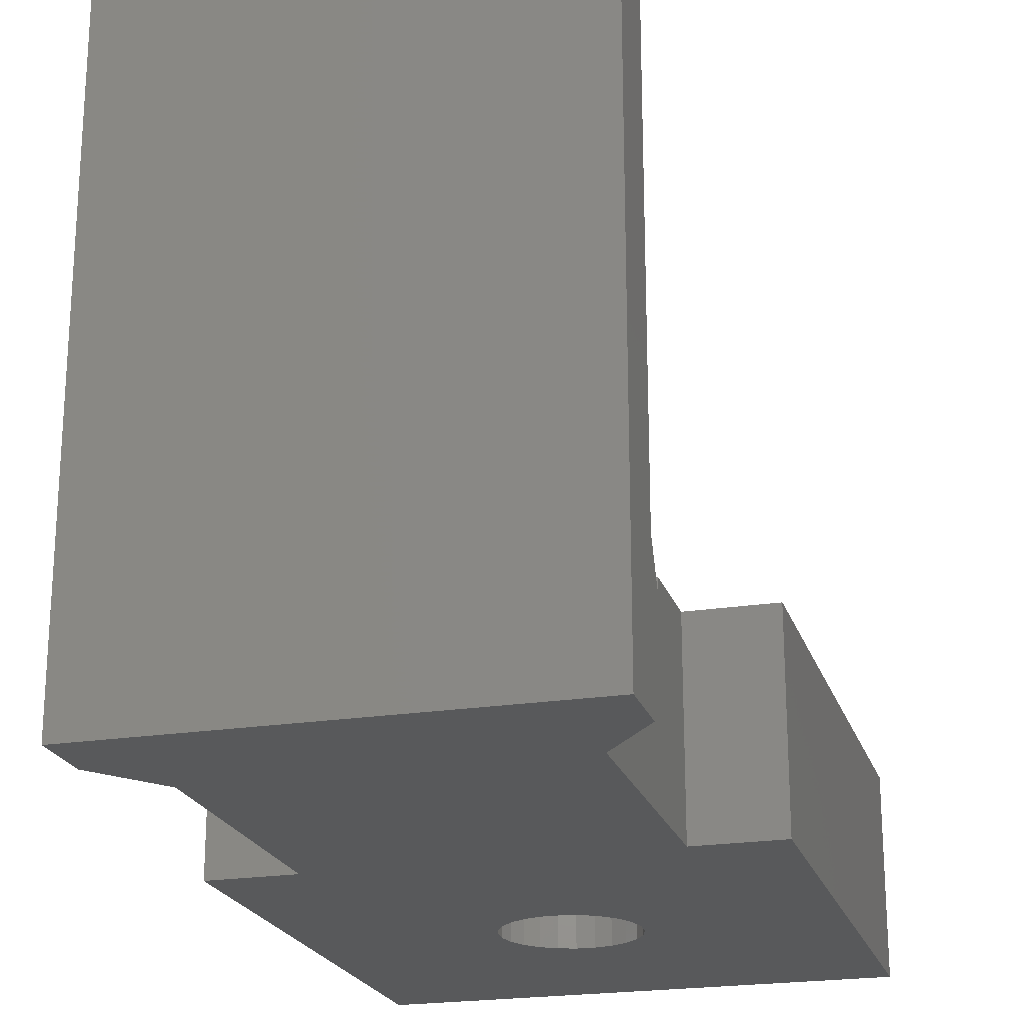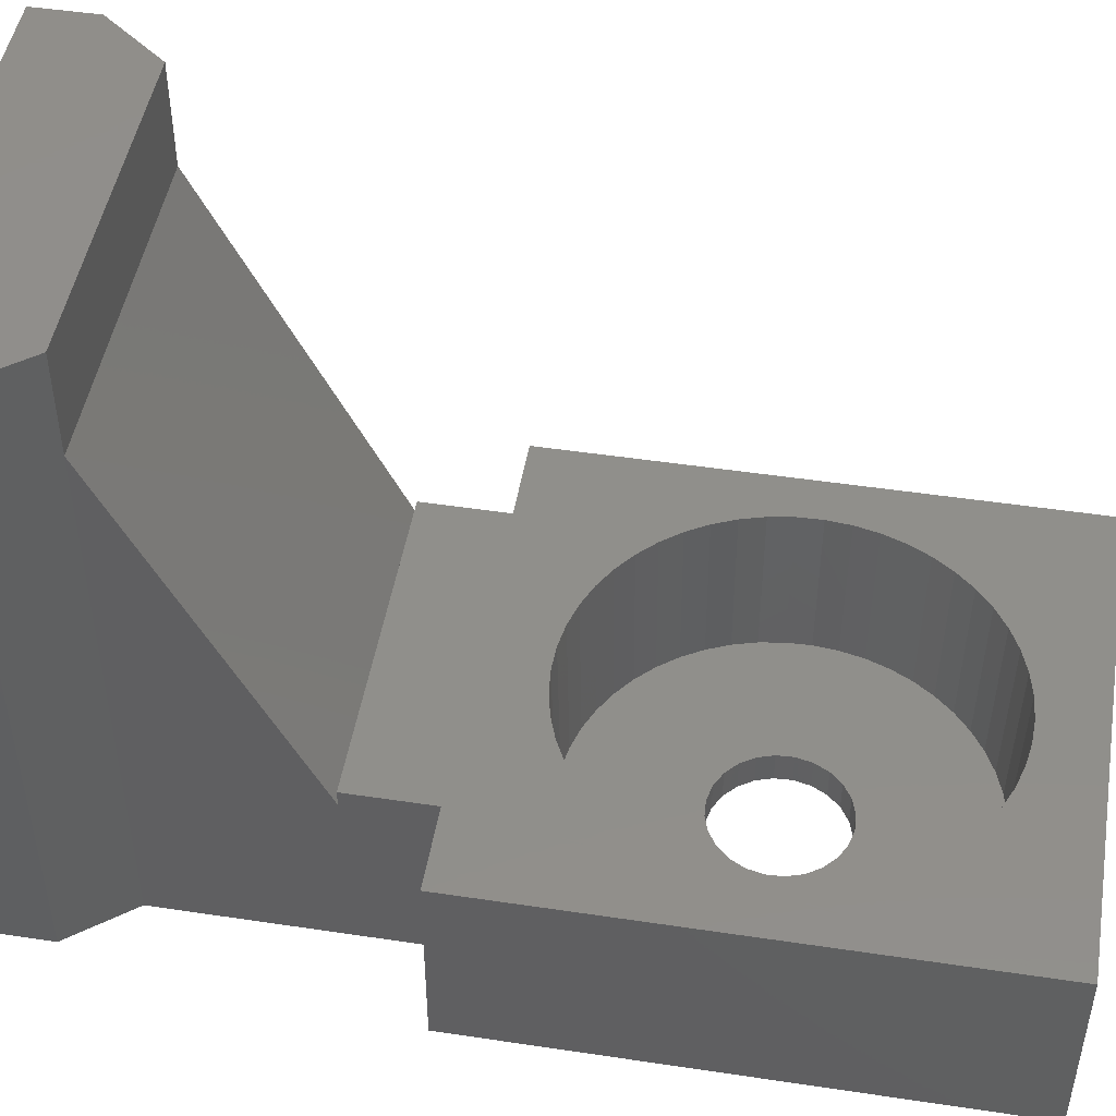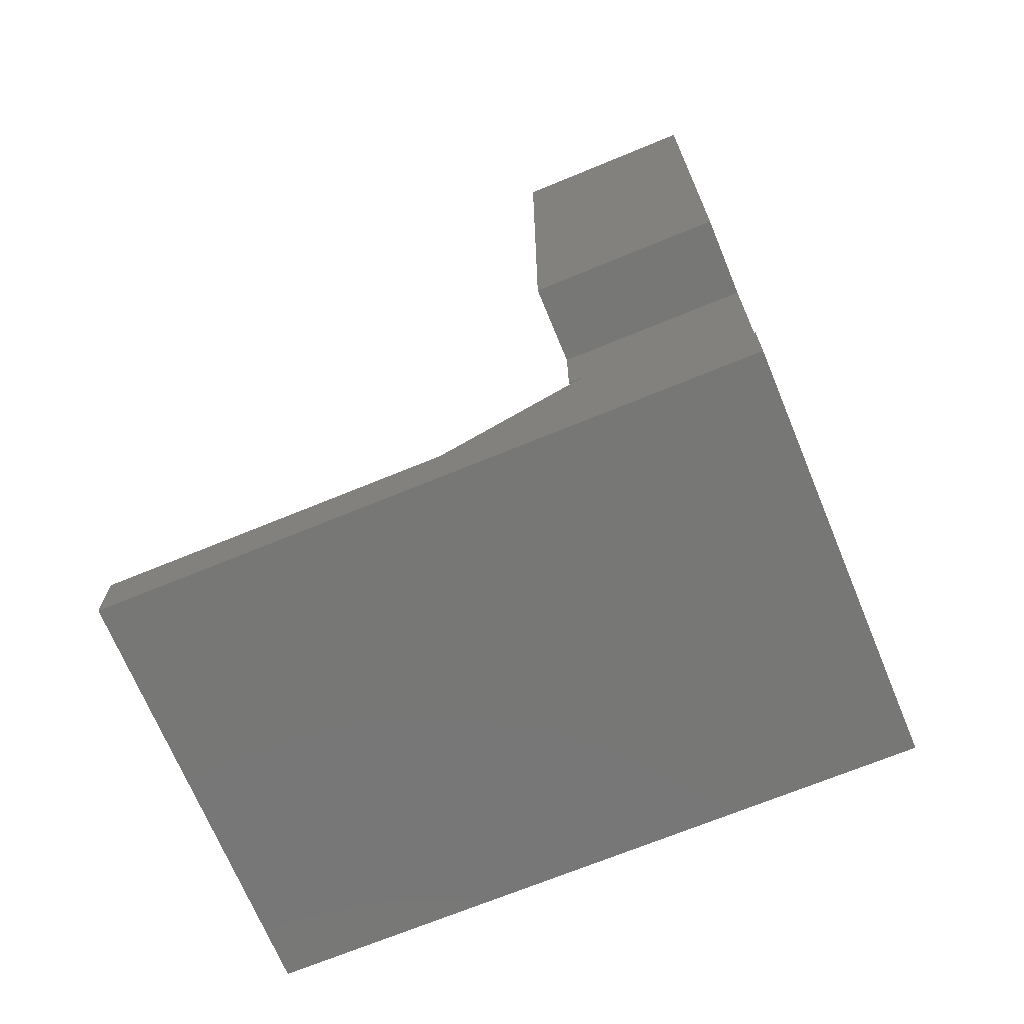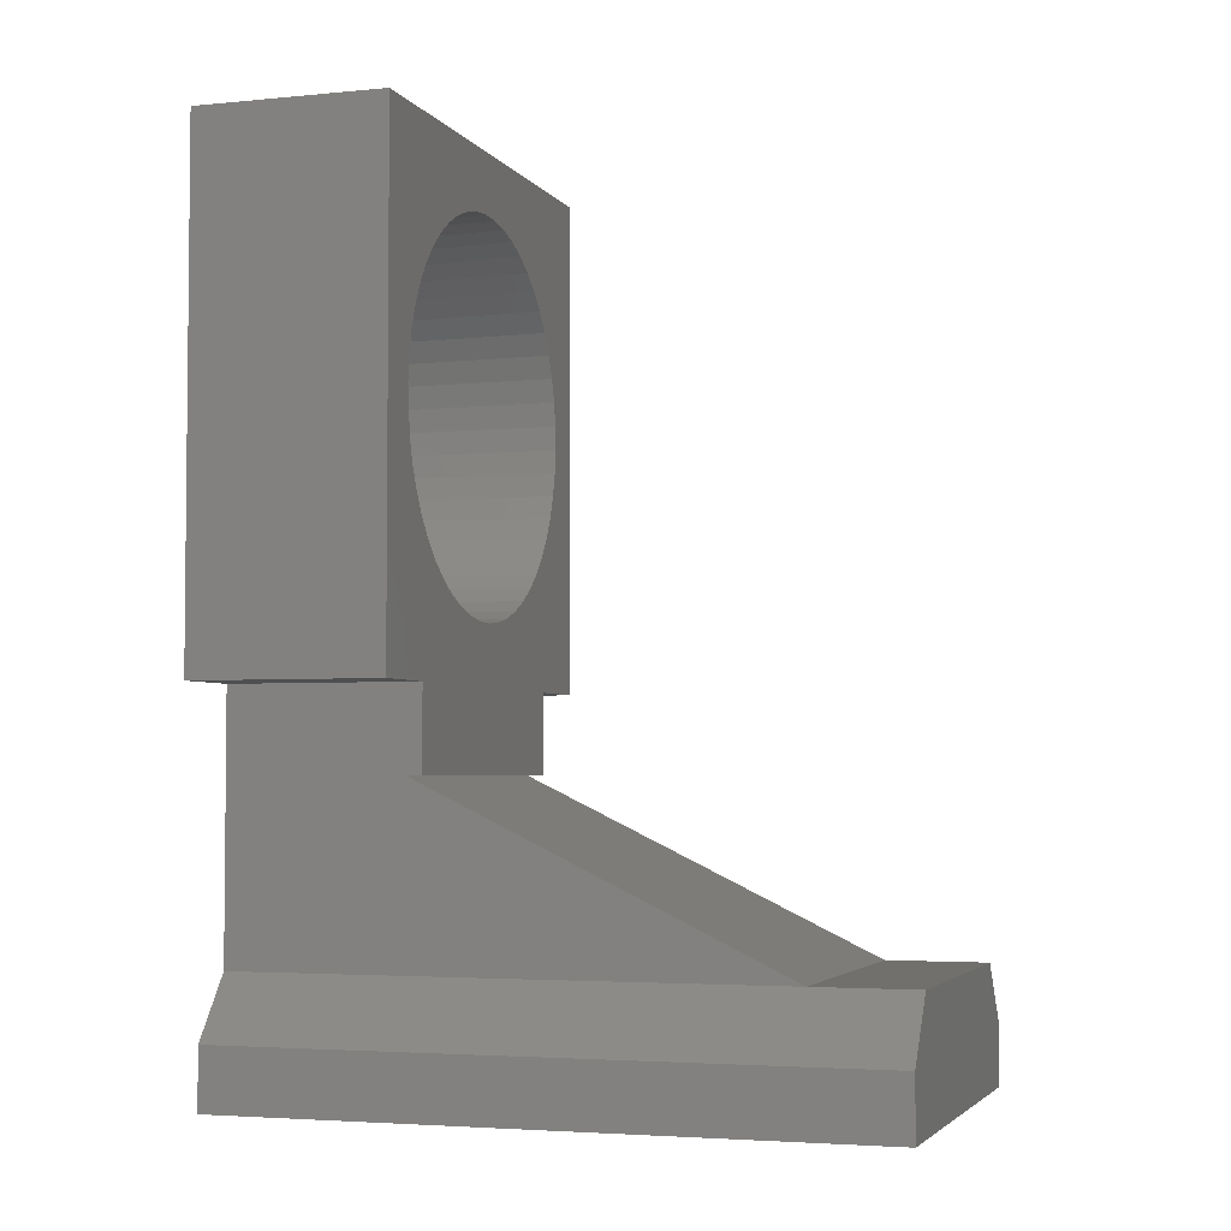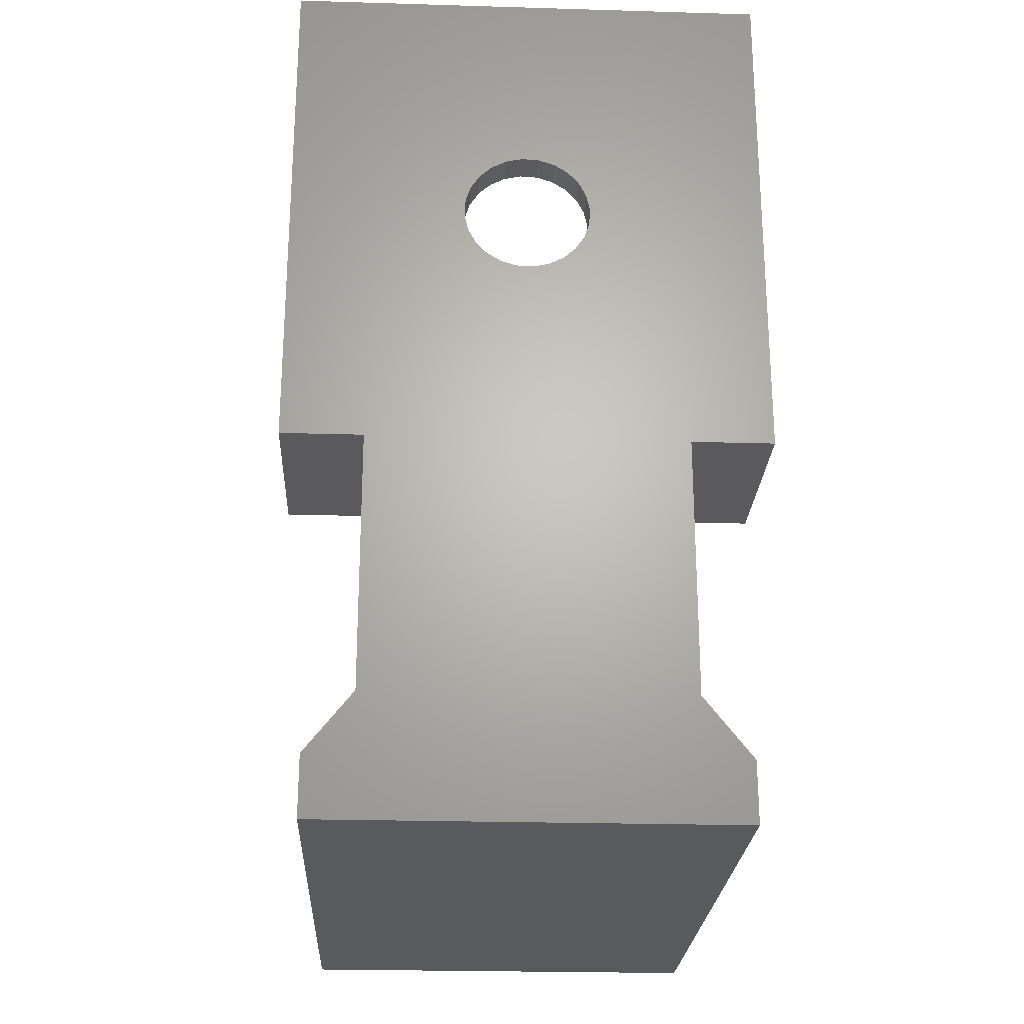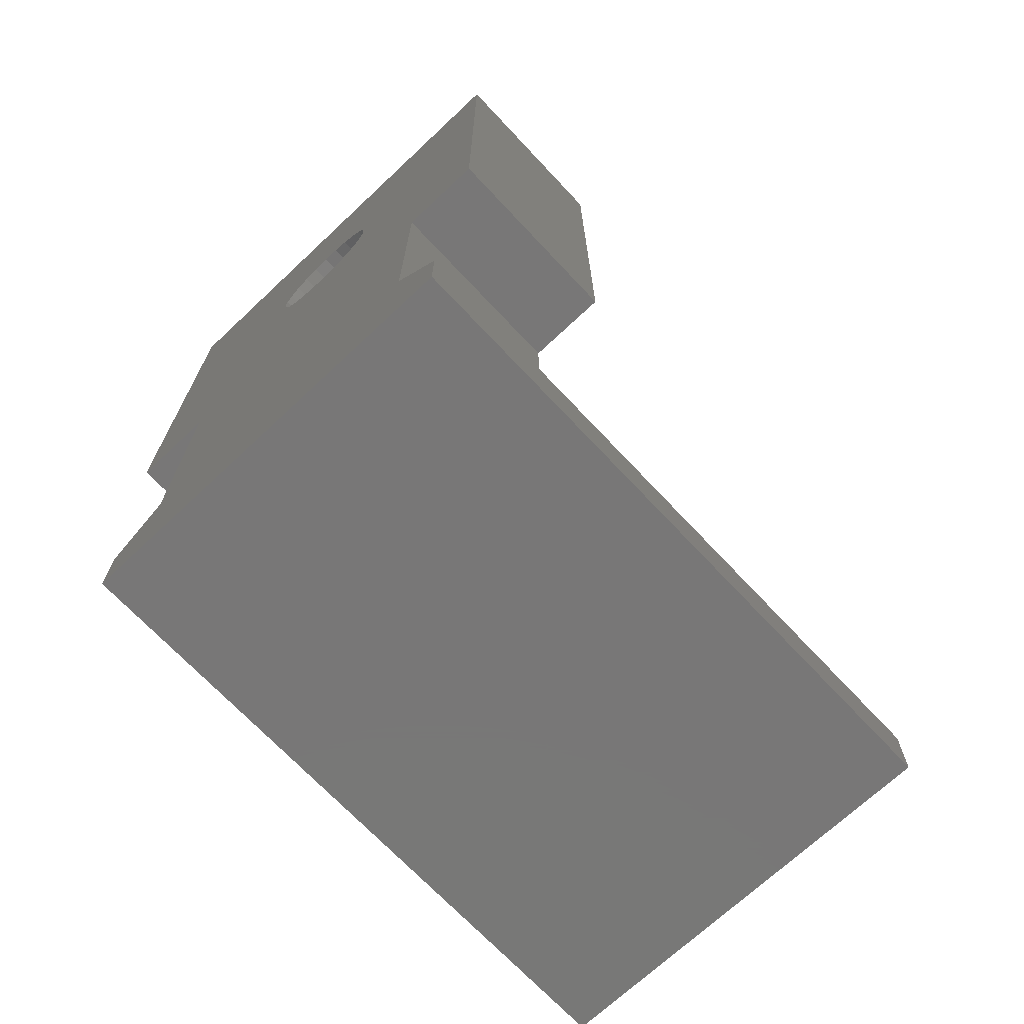
<metadata>
{"format":"stl","ext":"stl","renderer":"f3d","projection":"perspective","resolution":1024,"background":"white","views":[{"elev":-21.8,"azim":-164.3,"up":"+Y"},{"elev":47.8,"azim":-80.4,"up":"+Y"},{"elev":-69.8,"azim":-67.6,"up":"+Z"},{"elev":-3.7,"azim":108.0,"up":"+Z"},{"elev":-24.2,"azim":-2.8,"up":"+Z"},{"elev":-70.2,"azim":43.2,"up":"+Z"}]}
</metadata>
<code>
# stl→obj: 178 verts, 356 faces
v 501.3 -75.84 11.9
v 501.3 -81.84 27.9
v 501.3 -81.84 11.9
v 501.3 -75.84 27.9
v 500.2 -61.84 0
v 500.2 -81.84 1.9
v 500.2 -81.84 0
v 500.2 -61.84 1.9
v 498.7 -64.99 3.8
v 498.7 -76.34 9.3
v 498.7 -81.84 3.8
v 498.7 -75.84 11.9
v 498.7 -81.84 11.9
v 498.7 -75.84 9.3
v 487.3 -61.84 1.9
v 487.3 -81.84 0
v 487.3 -81.84 1.9
v 487.3 -61.84 0
v 488.8 -76.34 9.3
v 488.8 -75.84 9.3
v 495.6 -81.84 19.04
v 495.3 -81.84 18.61
v 488.8 -81.84 11.9
v 494.9 -81.84 18.25
v 486.3 -81.84 11.9
v 494.4 -81.84 18.02
v 493.9 -81.84 17.91
v 495.7 -81.84 19.54
v 495.7 -81.84 20.06
v 495.6 -81.84 20.57
v 495.4 -81.84 21.04
v 495 -81.84 21.42
v 494.6 -81.84 21.71
v 494.1 -81.84 21.87
v 493.6 -81.84 21.89
v 486.3 -81.84 27.9
v 492.1 -81.84 18.76
v 492.5 -81.84 18.38
v 492.9 -81.84 18.09
v 493.4 -81.84 17.93
v 491.9 -81.84 19.23
v 491.8 -81.84 19.74
v 491.8 -81.84 20.26
v 491.9 -81.84 20.76
v 492.2 -81.84 21.19
v 492.6 -81.84 21.55
v 493.1 -81.84 21.78
v 488.8 -81.84 3.8
v 488.8 -75.84 11.9
v 488.8 -64.99 3.8
v 488.8 -61.84 3.8
v 498.7 -61.84 3.8
v 486.3 -75.84 27.9
v 486.3 -75.84 11.9
v 487.7 -75.84 18.95
v 487.9 -75.84 18.2
v 488.2 -75.84 17.48
v 488.5 -75.84 16.8
v 488.9 -75.84 16.16
v 489.4 -75.84 15.59
v 490 -75.84 15.08
v 490.6 -75.84 14.65
v 491.3 -75.84 14.3
v 492 -75.84 14.04
v 492.8 -75.84 13.88
v 493.6 -75.84 13.8
v 487.7 -75.84 19.71
v 487.7 -75.84 20.48
v 487.8 -75.84 21.23
v 488 -75.84 21.97
v 488.3 -75.84 22.67
v 488.7 -75.84 23.33
v 489.2 -75.84 23.94
v 489.7 -75.84 24.48
v 490.3 -75.84 24.95
v 491 -75.84 25.34
v 491.7 -75.84 25.64
v 492.4 -75.84 25.85
v 493.2 -75.84 25.97
v 493.9 -75.84 26
v 495.8 -75.84 14.16
v 496.5 -75.84 14.46
v 497.2 -75.84 14.85
v 497.8 -75.84 15.32
v 498.3 -75.84 15.86
v 498.8 -75.84 16.47
v 499.2 -75.84 17.13
v 499.5 -75.84 17.83
v 499.7 -75.84 18.57
v 495.1 -75.84 13.95
v 494.3 -75.84 13.83
v 499.8 -75.84 19.32
v 499.8 -75.84 20.09
v 499.8 -75.84 20.85
v 499.6 -75.84 21.6
v 499.4 -75.84 22.32
v 499 -75.84 23
v 498.6 -75.84 23.64
v 498.1 -75.84 24.21
v 497.5 -75.84 24.72
v 496.9 -75.84 25.15
v 496.2 -75.84 25.5
v 495.5 -75.84 25.76
v 494.7 -75.84 25.92
v 499.1 -80.84 17.17
v 499.4 -80.84 17.86
v 493.6 -80.84 13.9
v 494.3 -80.84 13.93
v 499.7 -80.84 20.08
v 499.7 -80.84 20.84
v 495.1 -80.84 14.04
v 491.4 -80.84 14.39
v 492.1 -80.84 14.14
v 499.6 -80.84 18.59
v 490.7 -80.84 14.74
v 490.1 -80.84 15.16
v 489 -80.84 16.23
v 489.5 -80.84 15.66
v 499.5 -80.84 21.57
v 499.3 -80.84 22.28
v 498.9 -80.84 22.95
v 498.3 -80.84 15.93
v 498.7 -80.84 16.52
v 492.8 -80.84 13.97
v 488.6 -80.84 16.85
v 488.2 -80.84 17.52
v 496.5 -80.84 14.55
v 495.8 -80.84 14.25
v 497.1 -80.84 14.94
v 499.7 -80.84 19.33
v 497.7 -80.84 15.4
v 488 -80.84 18.23
v 487.9 -80.84 21.21
v 487.8 -80.84 20.47
v 487.8 -80.84 19.72
v 488.8 -80.84 23.28
v 488.4 -80.84 22.63
v 489.3 -80.84 23.87
v 488.1 -80.84 21.94
v 487.8 -80.84 18.96
v 493.9 -80.84 17.91
v 493.4 -80.84 17.93
v 492.9 -80.84 18.09
v 492.5 -80.84 18.38
v 492.1 -80.84 18.76
v 491.9 -80.84 19.23
v 491.8 -80.84 19.74
v 491.8 -80.84 20.26
v 491.9 -80.84 20.76
v 492.2 -80.84 21.19
v 492.6 -80.84 21.55
v 493.1 -80.84 21.78
v 493.6 -80.84 21.89
v 494.4 -80.84 18.02
v 494.9 -80.84 18.25
v 495.3 -80.84 18.61
v 495.6 -80.84 19.04
v 495.7 -80.84 19.54
v 495.7 -80.84 20.06
v 495.6 -80.84 20.57
v 495.4 -80.84 21.04
v 495 -80.84 21.42
v 494.6 -80.84 21.71
v 494.1 -80.84 21.87
v 498.5 -80.84 23.57
v 498 -80.84 24.14
v 489.8 -80.84 24.4
v 497.4 -80.84 24.64
v 490.4 -80.84 24.86
v 496.8 -80.84 25.06
v 491 -80.84 25.25
v 496.1 -80.84 25.41
v 491.7 -80.84 25.55
v 495.4 -80.84 25.66
v 492.4 -80.84 25.76
v 494.7 -80.84 25.83
v 493.2 -80.84 25.87
v 493.9 -80.84 25.9
f 1 2 3
f 2 1 4
f 5 6 7
f 6 5 8
f 9 10 11
f 11 12 13
f 12 11 10
f 12 10 14
f 15 16 17
f 16 15 18
f 5 16 18
f 16 5 7
f 14 19 20
f 19 14 10
f 2 13 3
f 13 2 21
f 13 21 22
f 13 22 23
f 23 22 24
f 23 24 25
f 25 24 26
f 25 26 27
f 21 2 28
f 28 2 29
f 29 2 30
f 30 2 31
f 31 2 32
f 32 2 33
f 33 2 34
f 34 2 35
f 35 2 36
f 25 37 36
f 37 25 38
f 38 25 39
f 39 25 40
f 40 25 27
f 36 37 41
f 36 41 42
f 36 42 43
f 36 43 44
f 36 44 45
f 36 45 46
f 36 46 47
f 36 47 35
f 6 16 7
f 16 6 17
f 17 6 11
f 17 11 48
f 48 11 13
f 48 13 23
f 49 48 23
f 48 49 19
f 19 49 20
f 50 48 19
f 50 17 48
f 17 50 15
f 15 50 51
f 8 11 6
f 11 8 9
f 9 8 52
f 9 51 50
f 51 9 52
f 15 5 18
f 5 15 8
f 8 15 51
f 8 51 52
f 53 49 54
f 49 53 55
f 49 55 56
f 49 56 57
f 49 57 58
f 49 58 59
f 49 59 60
f 49 60 61
f 49 61 62
f 49 62 63
f 49 63 64
f 49 64 65
f 49 65 66
f 55 53 67
f 67 53 68
f 68 53 69
f 69 53 70
f 70 53 71
f 71 53 72
f 72 53 73
f 73 53 74
f 74 53 75
f 75 53 76
f 76 53 77
f 77 53 78
f 78 53 79
f 79 53 80
f 49 14 20
f 14 49 12
f 12 49 1
f 1 49 81
f 1 81 82
f 1 82 83
f 1 83 84
f 1 84 85
f 1 85 86
f 1 86 87
f 1 87 88
f 1 88 89
f 1 89 4
f 81 49 90
f 90 49 91
f 91 49 66
f 4 89 92
f 4 92 93
f 4 93 94
f 4 94 95
f 4 95 96
f 4 96 97
f 4 97 98
f 4 98 99
f 4 99 100
f 4 100 101
f 4 101 102
f 4 102 103
f 4 103 104
f 4 104 80
f 4 80 53
f 2 53 36
f 53 2 4
f 49 25 54
f 25 49 23
f 1 13 12
f 13 1 3
f 10 50 19
f 50 10 9
f 36 54 25
f 54 36 53
f 88 105 106
f 105 88 87
f 107 91 66
f 91 107 108
f 94 109 110
f 109 94 93
f 111 91 108
f 91 111 90
f 112 64 63
f 64 112 113
f 89 106 114
f 106 89 88
f 115 63 62
f 63 115 112
f 116 62 61
f 62 116 115
f 60 117 118
f 117 60 59
f 95 110 119
f 110 95 94
f 97 120 121
f 120 97 96
f 86 122 123
f 122 86 85
f 124 66 65
f 66 124 107
f 59 125 117
f 125 59 58
f 58 126 125
f 126 58 57
f 127 81 128
f 81 127 82
f 129 82 127
f 82 129 83
f 128 90 111
f 90 128 81
f 87 123 105
f 123 87 86
f 93 130 109
f 130 93 92
f 131 83 129
f 83 131 84
f 113 65 64
f 65 113 124
f 96 119 120
f 119 96 95
f 118 61 60
f 61 118 116
f 92 114 130
f 114 92 89
f 122 84 131
f 84 122 85
f 57 132 126
f 132 57 56
f 68 133 134
f 133 68 69
f 67 134 135
f 134 67 68
f 71 136 137
f 136 71 72
f 72 138 136
f 138 72 73
f 70 137 139
f 137 70 71
f 55 135 140
f 135 55 67
f 69 139 133
f 139 69 70
f 56 140 132
f 140 56 55
f 124 108 107
f 108 124 111
f 111 124 113
f 111 113 128
f 128 113 112
f 128 112 127
f 127 112 115
f 127 115 129
f 129 115 116
f 129 116 131
f 131 116 118
f 131 118 122
f 122 118 117
f 122 117 123
f 123 117 125
f 123 125 105
f 105 125 126
f 105 126 106
f 106 126 141
f 141 126 142
f 142 126 132
f 142 132 143
f 143 132 144
f 144 132 140
f 144 140 145
f 145 140 146
f 146 140 135
f 146 135 147
f 147 135 134
f 147 134 148
f 148 134 149
f 149 134 133
f 149 133 150
f 150 133 151
f 151 133 139
f 151 139 152
f 152 139 153
f 141 114 106
f 114 141 154
f 114 154 155
f 114 155 156
f 114 156 130
f 130 156 157
f 130 157 158
f 130 158 109
f 109 158 159
f 109 159 160
f 109 160 110
f 110 160 161
f 110 161 119
f 119 161 162
f 119 162 163
f 119 163 120
f 120 163 164
f 120 164 153
f 120 153 139
f 120 139 137
f 120 137 121
f 121 137 136
f 121 136 165
f 165 136 138
f 165 138 166
f 166 138 167
f 166 167 168
f 168 167 169
f 168 169 170
f 170 169 171
f 170 171 172
f 172 171 173
f 172 173 174
f 174 173 175
f 174 175 176
f 176 175 177
f 176 177 178
f 74 138 73
f 138 74 167
f 75 167 74
f 167 75 169
f 76 169 75
f 169 76 171
f 77 171 76
f 171 77 173
f 78 173 77
f 173 78 175
f 79 175 78
f 175 79 177
f 103 172 174
f 172 103 102
f 100 166 168
f 166 100 99
f 80 176 178
f 176 80 104
f 101 168 170
f 168 101 100
f 102 170 172
f 170 102 101
f 98 121 165
f 121 98 97
f 99 165 166
f 165 99 98
f 80 177 79
f 177 80 178
f 104 174 176
f 174 104 103
f 160 29 30
f 29 160 159
f 27 142 40
f 142 27 141
f 40 143 39
f 143 40 142
f 146 42 41
f 42 146 147
f 159 28 29
f 28 159 158
f 147 43 42
f 43 147 148
f 151 45 150
f 45 151 46
f 152 46 151
f 46 152 47
f 148 44 43
f 44 148 149
f 145 41 37
f 41 145 146
f 162 31 32
f 31 162 161
f 161 30 31
f 30 161 160
f 158 21 28
f 21 158 157
f 163 34 164
f 34 163 33
f 162 33 163
f 33 162 32
f 157 22 21
f 22 157 156
f 26 141 27
f 141 26 154
f 39 144 38
f 144 39 143
f 144 37 38
f 37 144 145
f 153 47 152
f 47 153 35
f 164 35 153
f 35 164 34
f 149 45 44
f 45 149 150
f 22 155 24
f 155 22 156
f 24 154 26
f 154 24 155

</code>
